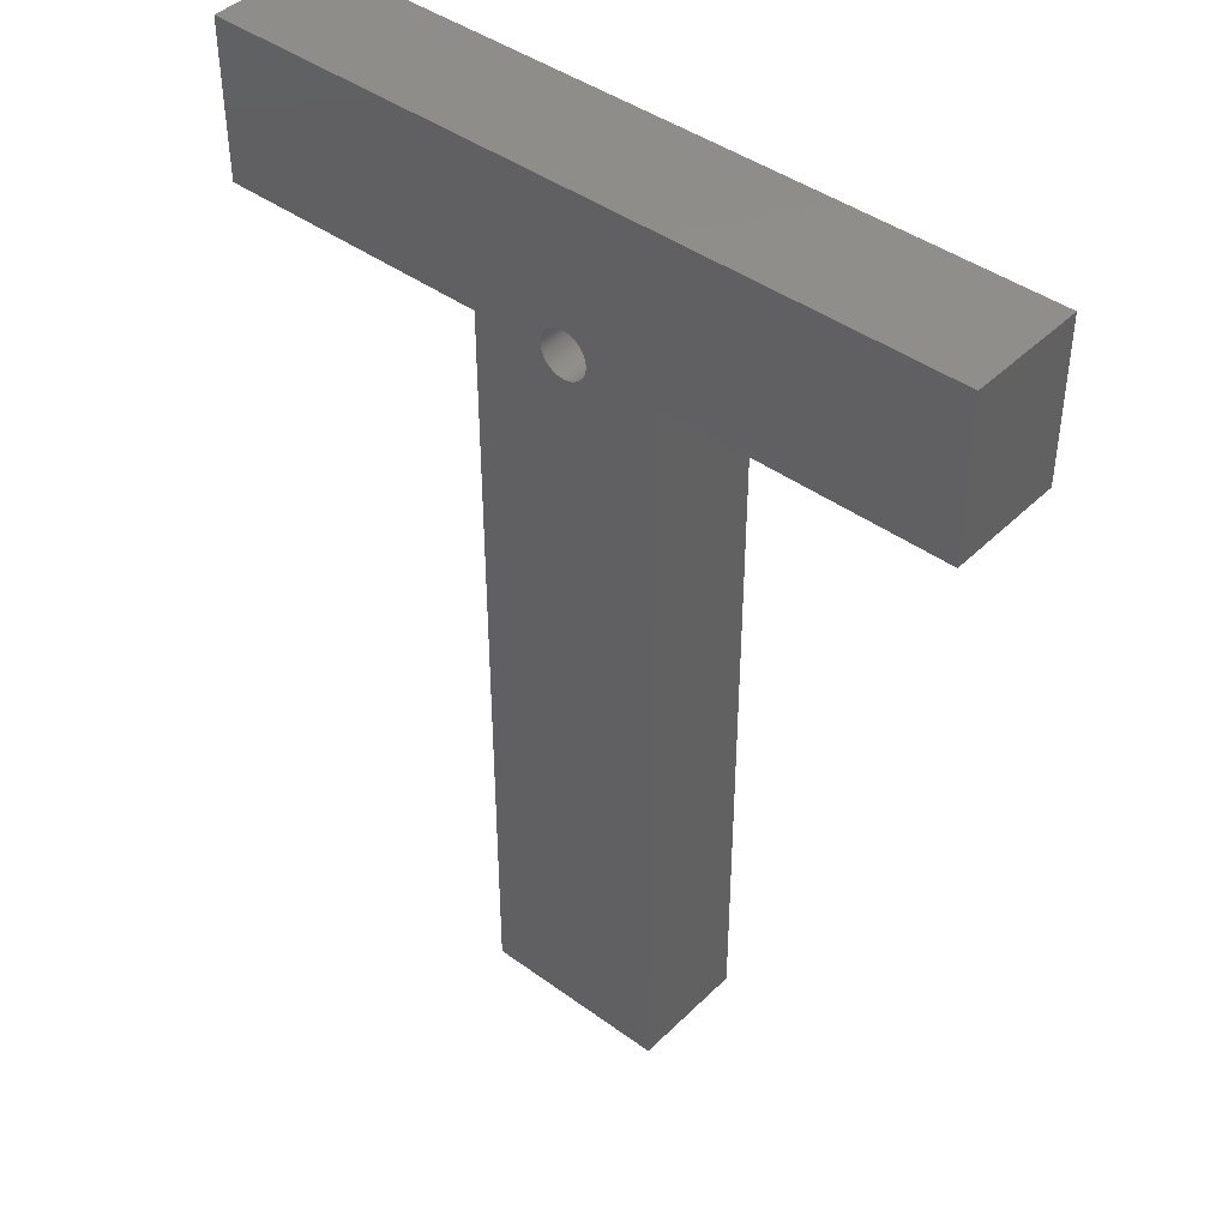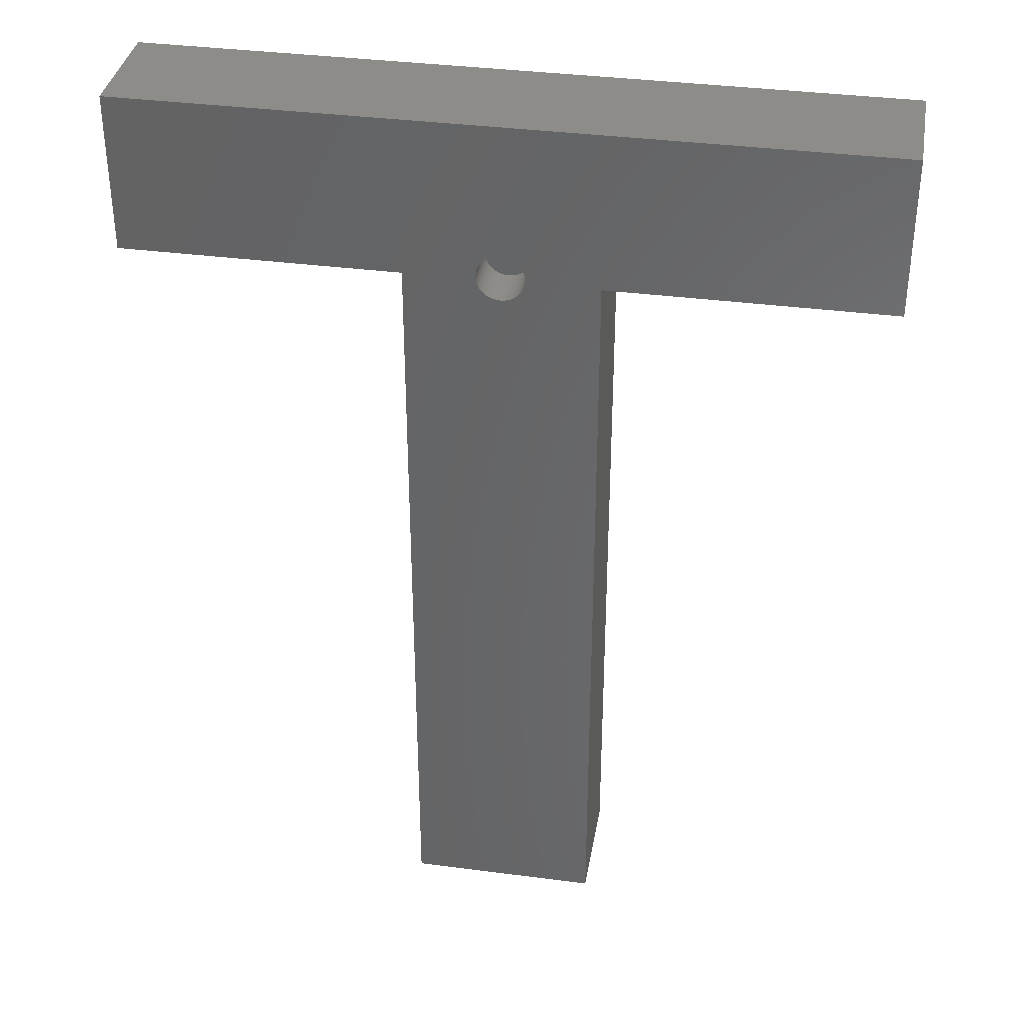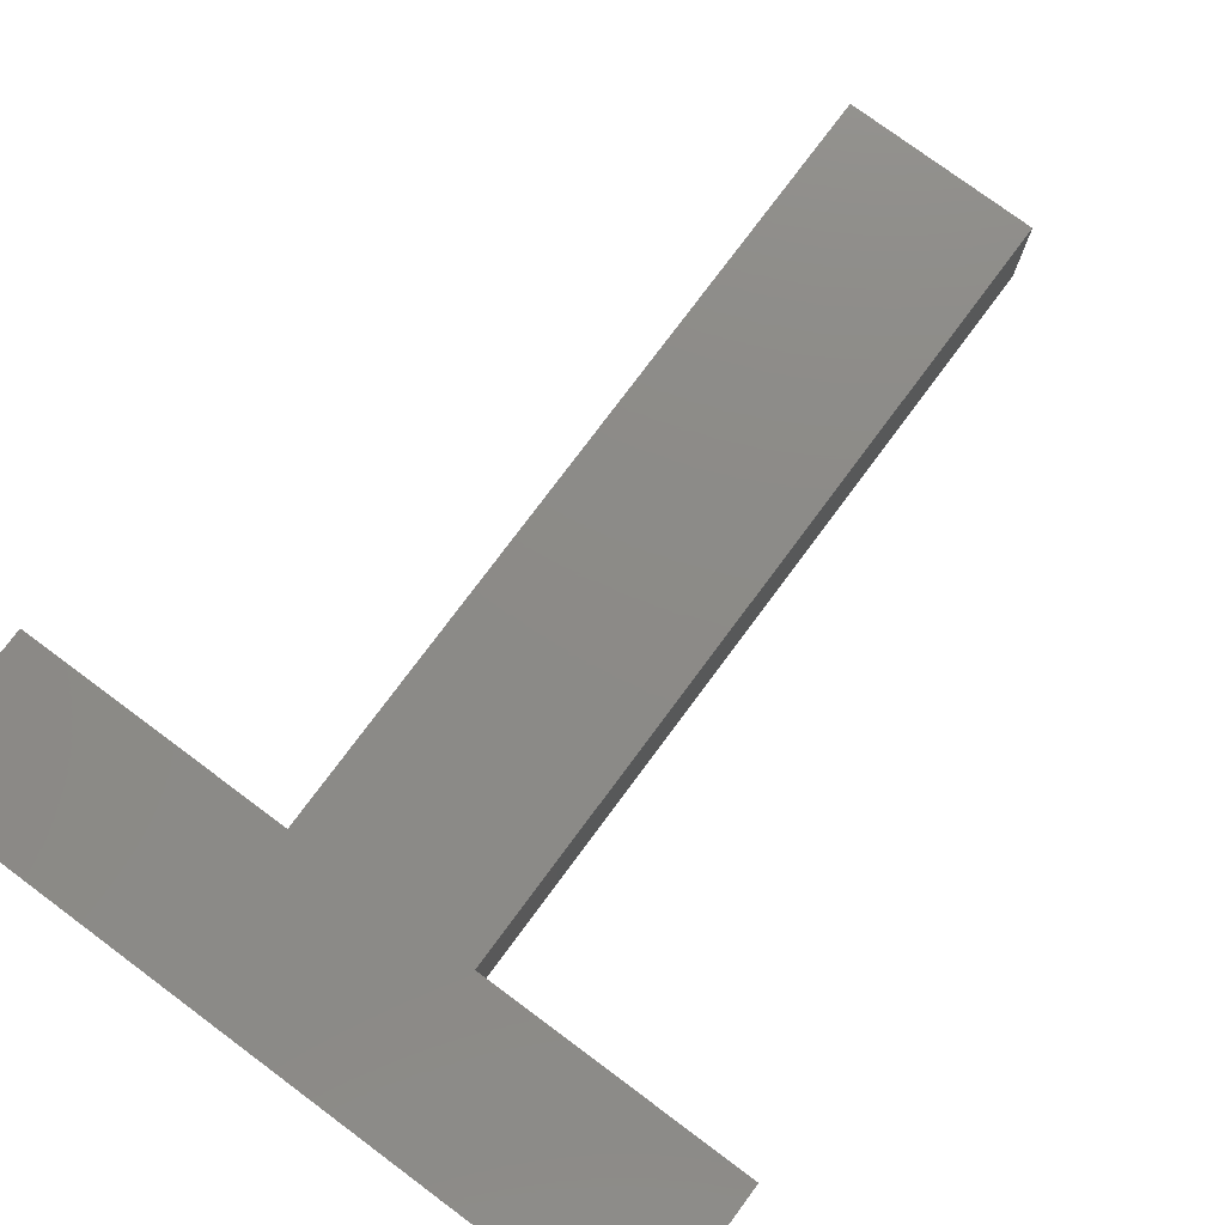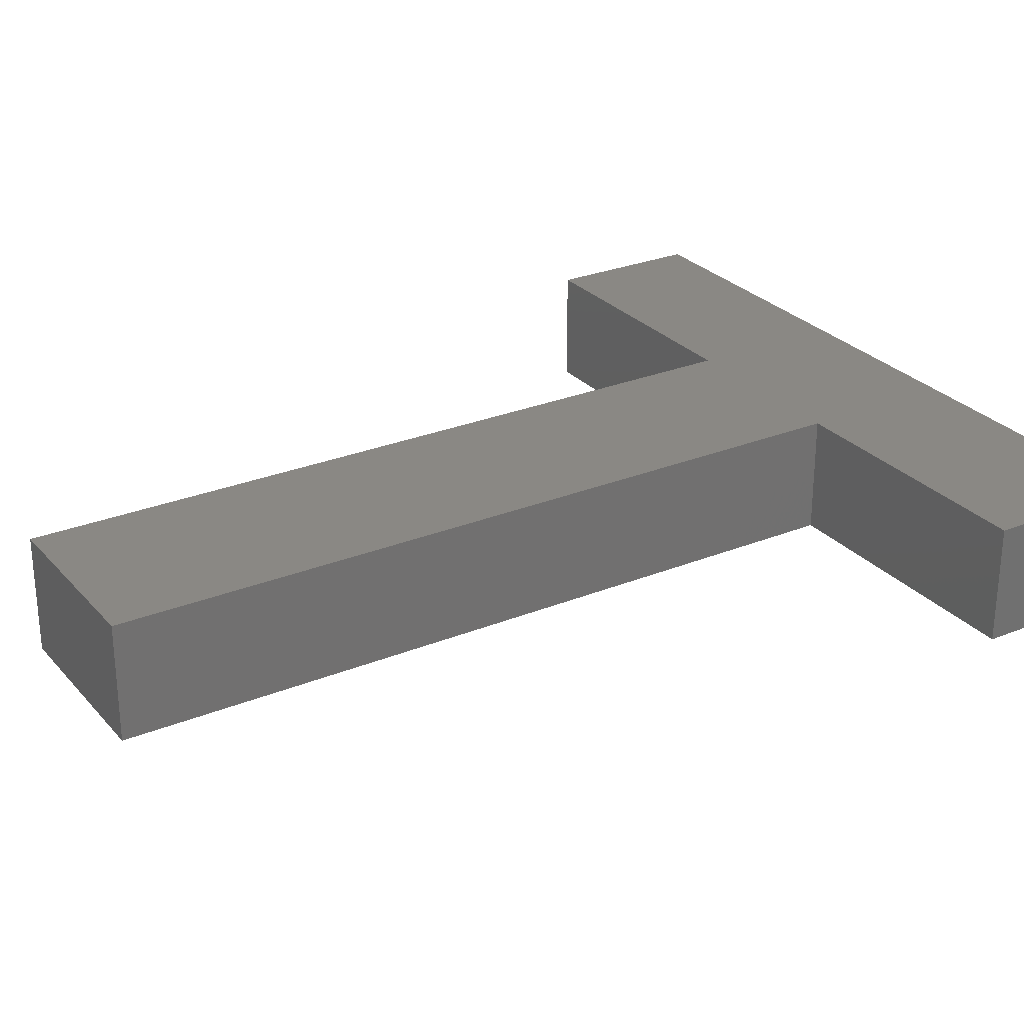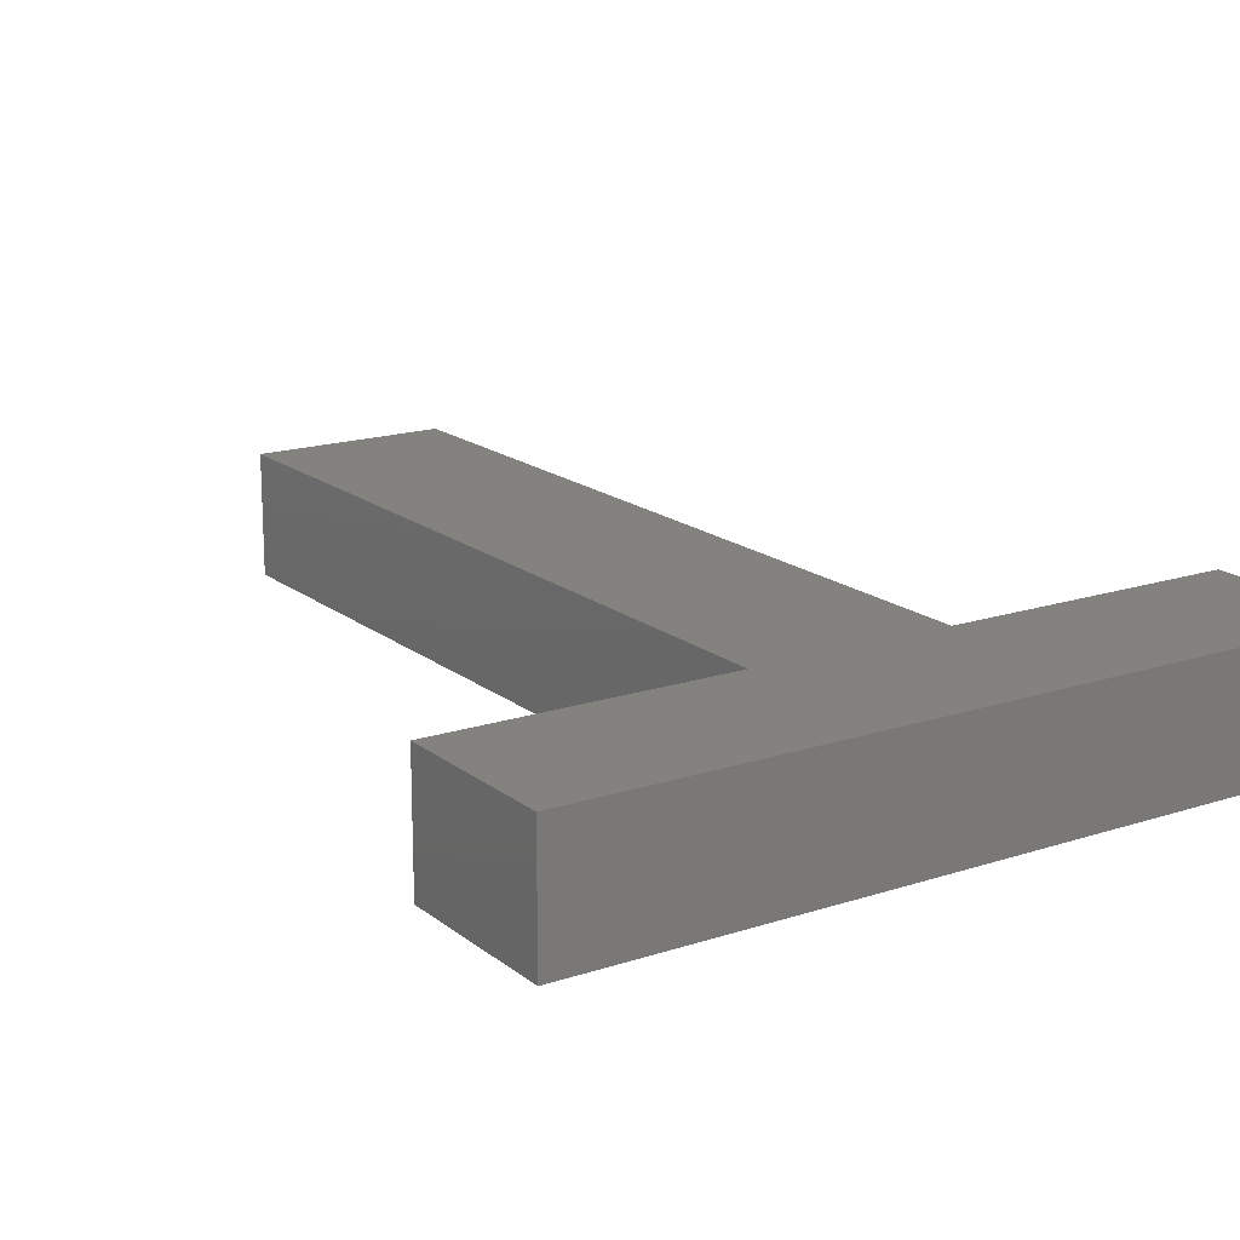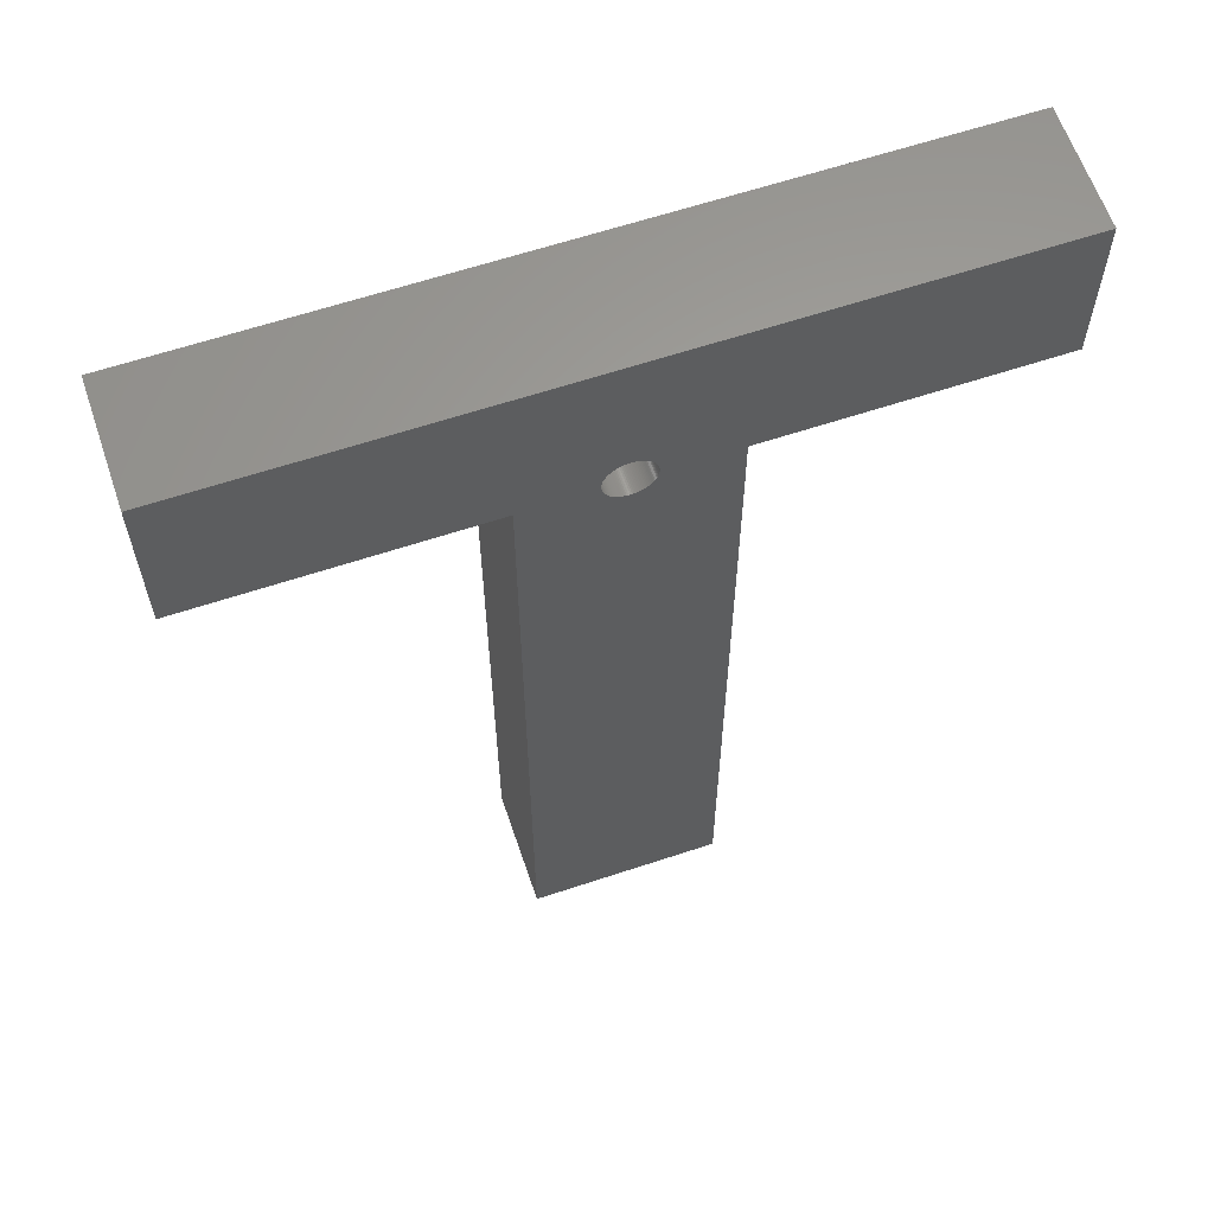
<metadata>
{"format":"stl","ext":"stl","renderer":"f3d","projection":"perspective","resolution":1024,"background":"white","views":[{"elev":42.7,"azim":-139.1,"up":"+Y"},{"elev":36.4,"azim":-170.3,"up":"+Y"},{"elev":76.9,"azim":-143.4,"up":"+Z"},{"elev":27.4,"azim":58.0,"up":"+Z"},{"elev":17.1,"azim":146.5,"up":"+Z"},{"elev":62.0,"azim":161.3,"up":"+Y"}]}
</metadata>
<code>
# stl→obj: 216 verts, 428 faces
v 17.34 32.21 0
v 21.02 33.04 0
v 21.02 0 0
v 18.03 33.09 0
v 18.04 33.16 0
v 18.03 33.03 0
v 18.02 32.97 0
v 18 32.91 0
v 17.99 32.85 0
v 17.97 32.79 0
v 17.94 32.73 0
v 17.91 32.68 0
v 17.88 32.62 0
v 17.84 32.57 0
v 17.81 32.52 0
v 17.77 32.47 0
v 17.72 32.43 0
v 17.67 32.39 0
v 17.62 32.35 0
v 17.57 32.31 0
v 17.52 32.28 0
v 17.46 32.25 0
v 17.4 32.23 0
v 17.28 32.19 0
v 17.22 32.17 0
v 17.16 32.16 0
v 17.1 32.16 0
v 17.04 32.16 0
v 12.99 0 0
v 16.97 32.16 0
v 16.91 32.16 0
v 16.85 32.17 0
v 16.79 32.19 0
v 16.73 32.21 0
v 12.99 33.04 0
v 16.67 32.23 0
v 16.61 32.25 0
v 16.55 32.28 0
v 16.5 32.31 0
v 16.45 32.35 0
v 16.4 32.39 0
v 16.35 32.43 0
v 16.31 32.47 0
v 16.27 32.52 0
v 16.23 32.57 0
v 16.19 32.62 0
v 16.16 32.68 0
v 16.13 32.73 0
v 16.11 32.79 0
v 16.08 32.85 0
v 16.07 32.91 0
v 16.04 33.03 0
v 16.04 33.09 0
v 16.05 32.97 0
v 32.79 39.77 0
v 32.79 33.04 0
v 18.03 33.22 0
v 18.03 33.28 0
v 18.02 33.34 0
v 18 33.41 0
v 17.99 33.47 0
v 17.97 33.53 0
v 17.94 33.58 0
v 17.91 33.64 0
v 17.88 33.69 0
v 17.84 33.74 0
v 17.81 33.79 0
v 17.77 33.84 0
v 17.72 33.89 0
v 17.67 33.93 0
v 17.62 33.97 0
v 17.57 34 0
v 17.52 34.03 0
v 17.46 34.06 0
v 17.4 34.09 0
v 17.34 34.11 0
v 17.28 34.13 0
v 17.22 34.14 0
v 17.16 34.15 0
v 17.1 34.16 0
v 17.04 34.16 0
v 1.194 39.77 0
v 16.97 34.16 0
v 16.91 34.15 0
v 16.85 34.14 0
v 16.79 34.13 0
v 16.73 34.11 0
v 16.04 33.16 0
v 16.04 33.22 0
v 16.04 33.28 0
v 16.05 33.34 0
v 16.07 33.41 0
v 16.08 33.47 0
v 16.11 33.53 0
v 16.13 33.58 0
v 16.16 33.64 0
v 16.19 33.69 0
v 16.23 33.74 0
v 16.27 33.79 0
v 16.31 33.84 0
v 16.35 33.89 0
v 16.4 33.93 0
v 16.45 33.97 0
v 16.5 34 0
v 16.55 34.03 0
v 16.61 34.06 0
v 16.67 34.09 0
v 1.194 33.04 0
v 32.79 39.77 5
v 21.02 33.04 5
v 32.79 33.04 5
v 12.99 33.04 5
v 21.02 0 5
v 1.194 39.77 5
v 1.194 33.04 5
v 12.99 0 5
v 18.03 33.22 2
v 18.04 33.16 2
v 16.04 33.16 2
v 16.04 33.22 2
v 17.04 34.16 2
v 16.97 34.16 2
v 17.04 32.16 2
v 17.1 32.16 2
v 17.72 33.89 2
v 17.67 33.93 2
v 16.31 33.84 2
v 16.35 33.89 2
v 17.94 33.58 2
v 17.97 33.53 2
v 17.62 33.97 2
v 17.57 34 2
v 16.16 33.64 2
v 16.19 33.69 2
v 16.23 33.74 2
v 16.4 33.93 2
v 16.91 34.15 2
v 16.85 34.14 2
v 18.02 33.34 2
v 18.03 33.28 2
v 17.77 33.84 2
v 17.81 33.79 2
v 17.84 33.74 2
v 17.88 33.69 2
v 17.22 34.14 2
v 17.16 34.15 2
v 17.1 34.16 2
v 17.46 34.06 2
v 17.4 34.09 2
v 16.11 33.53 2
v 16.13 33.58 2
v 16.05 33.34 2
v 16.07 33.41 2
v 16.08 33.47 2
v 18.03 33.09 2
v 18.03 33.03 2
v 18.02 32.97 2
v 18 32.91 2
v 18 33.41 2
v 17.99 32.85 2
v 17.99 33.47 2
v 17.97 32.79 2
v 17.94 32.73 2
v 17.91 32.68 2
v 17.91 33.64 2
v 17.88 32.62 2
v 17.84 32.57 2
v 17.81 32.52 2
v 17.77 32.47 2
v 17.72 32.43 2
v 17.67 32.39 2
v 17.62 32.35 2
v 17.57 32.31 2
v 17.52 32.28 2
v 17.52 34.03 2
v 17.46 32.25 2
v 17.4 32.23 2
v 17.34 32.21 2
v 17.34 34.11 2
v 17.28 32.19 2
v 17.28 34.13 2
v 17.22 32.17 2
v 17.16 32.16 2
v 16.97 32.16 2
v 16.91 32.16 2
v 16.85 32.17 2
v 16.79 32.19 2
v 16.79 34.13 2
v 16.73 32.21 2
v 16.73 34.11 2
v 16.67 32.23 2
v 16.67 34.09 2
v 16.61 32.25 2
v 16.61 34.06 2
v 16.55 32.28 2
v 16.55 34.03 2
v 16.5 32.31 2
v 16.5 34 2
v 16.45 32.35 2
v 16.45 33.97 2
v 16.4 32.39 2
v 16.35 32.43 2
v 16.31 32.47 2
v 16.27 32.52 2
v 16.27 33.79 2
v 16.23 32.57 2
v 16.19 32.62 2
v 16.16 32.68 2
v 16.13 32.73 2
v 16.11 32.79 2
v 16.08 32.85 2
v 16.07 32.91 2
v 16.05 32.97 2
v 16.04 33.03 2
v 16.04 33.28 2
v 16.04 33.09 2
f 1 2 3
f 2 4 5
f 2 6 4
f 2 7 6
f 2 8 7
f 2 9 8
f 2 10 9
f 2 11 10
f 2 12 11
f 2 13 12
f 2 14 13
f 2 15 14
f 2 16 15
f 2 17 16
f 2 18 17
f 2 19 18
f 2 20 19
f 2 21 20
f 2 22 21
f 2 23 22
f 2 1 23
f 3 24 1
f 3 25 24
f 3 26 25
f 3 27 26
f 3 28 27
f 29 28 3
f 28 29 30
f 30 29 31
f 31 29 32
f 32 29 33
f 33 29 34
f 35 34 29
f 34 35 36
f 36 35 37
f 37 35 38
f 38 35 39
f 39 35 40
f 40 35 41
f 41 35 42
f 42 35 43
f 43 35 44
f 44 35 45
f 45 35 46
f 46 35 47
f 47 35 48
f 48 35 49
f 49 35 50
f 50 35 51
f 52 35 53
f 54 35 52
f 51 35 54
f 2 55 56
f 57 2 5
f 58 2 57
f 59 2 58
f 60 2 59
f 61 2 60
f 62 2 61
f 63 2 62
f 64 2 63
f 65 2 64
f 66 2 65
f 67 2 66
f 68 2 67
f 69 2 68
f 70 2 69
f 71 2 70
f 72 2 71
f 73 2 72
f 74 2 73
f 2 74 55
f 75 55 74
f 76 55 75
f 77 55 76
f 78 55 77
f 79 55 78
f 80 55 79
f 81 55 80
f 82 81 83
f 82 83 84
f 82 84 85
f 82 85 86
f 82 86 87
f 53 35 88
f 88 35 89
f 35 90 89
f 35 91 90
f 35 92 91
f 35 93 92
f 35 94 93
f 35 95 94
f 35 96 95
f 35 97 96
f 35 98 97
f 35 99 98
f 35 100 99
f 35 101 100
f 35 102 101
f 35 103 102
f 35 104 103
f 35 105 104
f 35 106 105
f 82 106 35
f 106 82 107
f 107 82 87
f 82 35 108
f 81 82 55
f 109 110 111
f 110 112 113
f 109 112 110
f 114 112 109
f 112 114 115
f 113 112 116
f 2 111 110
f 111 2 56
f 111 55 109
f 55 111 56
f 55 114 109
f 114 55 82
f 108 114 82
f 114 108 115
f 108 112 115
f 112 108 35
f 29 112 35
f 112 29 116
f 29 113 116
f 113 29 3
f 113 2 110
f 2 113 3
f 5 117 57
f 117 5 118
f 119 89 120
f 89 119 88
f 83 121 122
f 121 83 81
f 27 123 124
f 123 27 28
f 70 125 126
f 125 70 69
f 127 101 128
f 101 127 100
f 62 129 63
f 129 62 130
f 72 131 132
f 131 72 71
f 133 97 134
f 97 133 96
f 134 98 135
f 98 134 97
f 101 136 128
f 136 101 102
f 85 137 138
f 137 85 84
f 58 139 59
f 139 58 140
f 57 140 58
f 140 57 117
f 67 141 68
f 141 67 142
f 65 143 66
f 143 65 144
f 79 145 146
f 145 79 78
f 80 146 147
f 146 80 79
f 75 148 149
f 148 75 74
f 71 126 131
f 126 71 70
f 150 95 151
f 95 150 94
f 152 92 153
f 92 152 91
f 154 94 150
f 94 154 93
f 155 117 118
f 156 117 155
f 156 140 117
f 157 140 156
f 157 139 140
f 158 139 157
f 158 159 139
f 160 159 158
f 160 161 159
f 162 161 160
f 162 130 161
f 163 130 162
f 163 129 130
f 164 129 163
f 164 165 129
f 166 165 164
f 166 144 165
f 167 144 166
f 167 143 144
f 168 143 167
f 168 142 143
f 169 142 168
f 169 141 142
f 170 141 169
f 170 125 141
f 171 125 170
f 171 126 125
f 172 126 171
f 172 131 126
f 173 131 172
f 173 132 131
f 174 132 173
f 174 175 132
f 176 175 174
f 176 148 175
f 177 148 176
f 177 149 148
f 178 149 177
f 178 179 149
f 180 179 178
f 180 181 179
f 182 181 180
f 182 145 181
f 183 145 182
f 183 146 145
f 124 146 183
f 124 147 146
f 123 147 124
f 123 121 147
f 184 121 123
f 184 122 121
f 185 122 184
f 185 137 122
f 186 137 185
f 186 138 137
f 187 138 186
f 187 188 138
f 189 188 187
f 189 190 188
f 191 190 189
f 191 192 190
f 193 192 191
f 193 194 192
f 195 194 193
f 195 196 194
f 197 196 195
f 197 198 196
f 199 198 197
f 199 200 198
f 201 200 199
f 201 136 200
f 202 136 201
f 202 128 136
f 203 128 202
f 203 127 128
f 204 127 203
f 204 205 127
f 206 205 204
f 206 135 205
f 207 135 206
f 207 134 135
f 208 134 207
f 208 133 134
f 209 133 208
f 209 151 133
f 210 151 209
f 210 150 151
f 211 150 210
f 211 154 150
f 212 154 211
f 212 153 154
f 213 153 212
f 213 152 153
f 214 152 213
f 214 215 152
f 216 215 214
f 216 120 215
f 120 216 119
f 103 198 200
f 198 103 104
f 107 190 192
f 190 107 87
f 84 122 137
f 122 84 83
f 16 168 15
f 168 16 169
f 10 160 9
f 160 10 162
f 209 49 210
f 49 209 48
f 22 177 176
f 177 22 23
f 59 159 60
f 159 59 139
f 60 161 61
f 161 60 159
f 61 130 62
f 130 61 161
f 68 125 69
f 125 68 141
f 66 142 67
f 142 66 143
f 64 144 65
f 144 64 165
f 63 165 64
f 165 63 129
f 78 181 145
f 181 78 77
f 81 147 121
f 147 81 80
f 76 149 179
f 149 76 75
f 74 175 148
f 175 74 73
f 73 132 175
f 132 73 72
f 135 99 205
f 99 135 98
f 151 96 133
f 96 151 95
f 153 93 154
f 93 153 92
f 215 91 152
f 91 215 90
f 120 90 215
f 90 120 89
f 102 200 136
f 200 102 103
f 104 196 198
f 196 104 105
f 106 192 194
f 192 106 107
f 87 188 190
f 188 87 86
f 86 138 188
f 138 86 85
f 4 118 5
f 118 4 155
f 7 156 6
f 156 7 157
f 15 167 14
f 167 15 168
f 33 189 187
f 189 33 34
f 203 44 204
f 44 203 43
f 212 54 213
f 54 212 51
f 21 176 174
f 176 21 22
f 77 179 181
f 179 77 76
f 205 100 127
f 100 205 99
f 105 194 196
f 194 105 106
f 6 155 4
f 155 6 156
f 12 163 11
f 163 12 164
f 8 157 7
f 157 8 158
f 14 166 13
f 166 14 167
f 13 164 12
f 164 13 166
f 39 199 197
f 199 39 40
f 42 203 202
f 203 42 43
f 216 88 119
f 88 216 53
f 214 53 216
f 53 214 52
f 23 178 177
f 178 23 1
f 11 162 10
f 162 11 163
f 9 158 8
f 158 9 160
f 16 170 169
f 170 16 17
f 20 174 173
f 174 20 21
f 18 172 171
f 172 18 19
f 28 184 123
f 184 28 30
f 40 201 199
f 201 40 41
f 31 186 185
f 186 31 32
f 32 187 186
f 187 32 33
f 206 46 207
f 46 206 45
f 204 45 206
f 45 204 44
f 210 50 211
f 50 210 49
f 211 51 212
f 51 211 50
f 213 52 214
f 52 213 54
f 25 183 182
f 183 25 26
f 26 124 183
f 124 26 27
f 19 173 172
f 173 19 20
f 17 171 170
f 171 17 18
f 30 185 184
f 185 30 31
f 41 202 201
f 202 41 42
f 208 48 209
f 48 208 47
f 1 180 178
f 180 1 24
f 24 182 180
f 182 24 25
f 38 197 195
f 197 38 39
f 34 191 189
f 191 34 36
f 36 193 191
f 193 36 37
f 207 47 208
f 47 207 46
f 37 195 193
f 195 37 38

</code>
